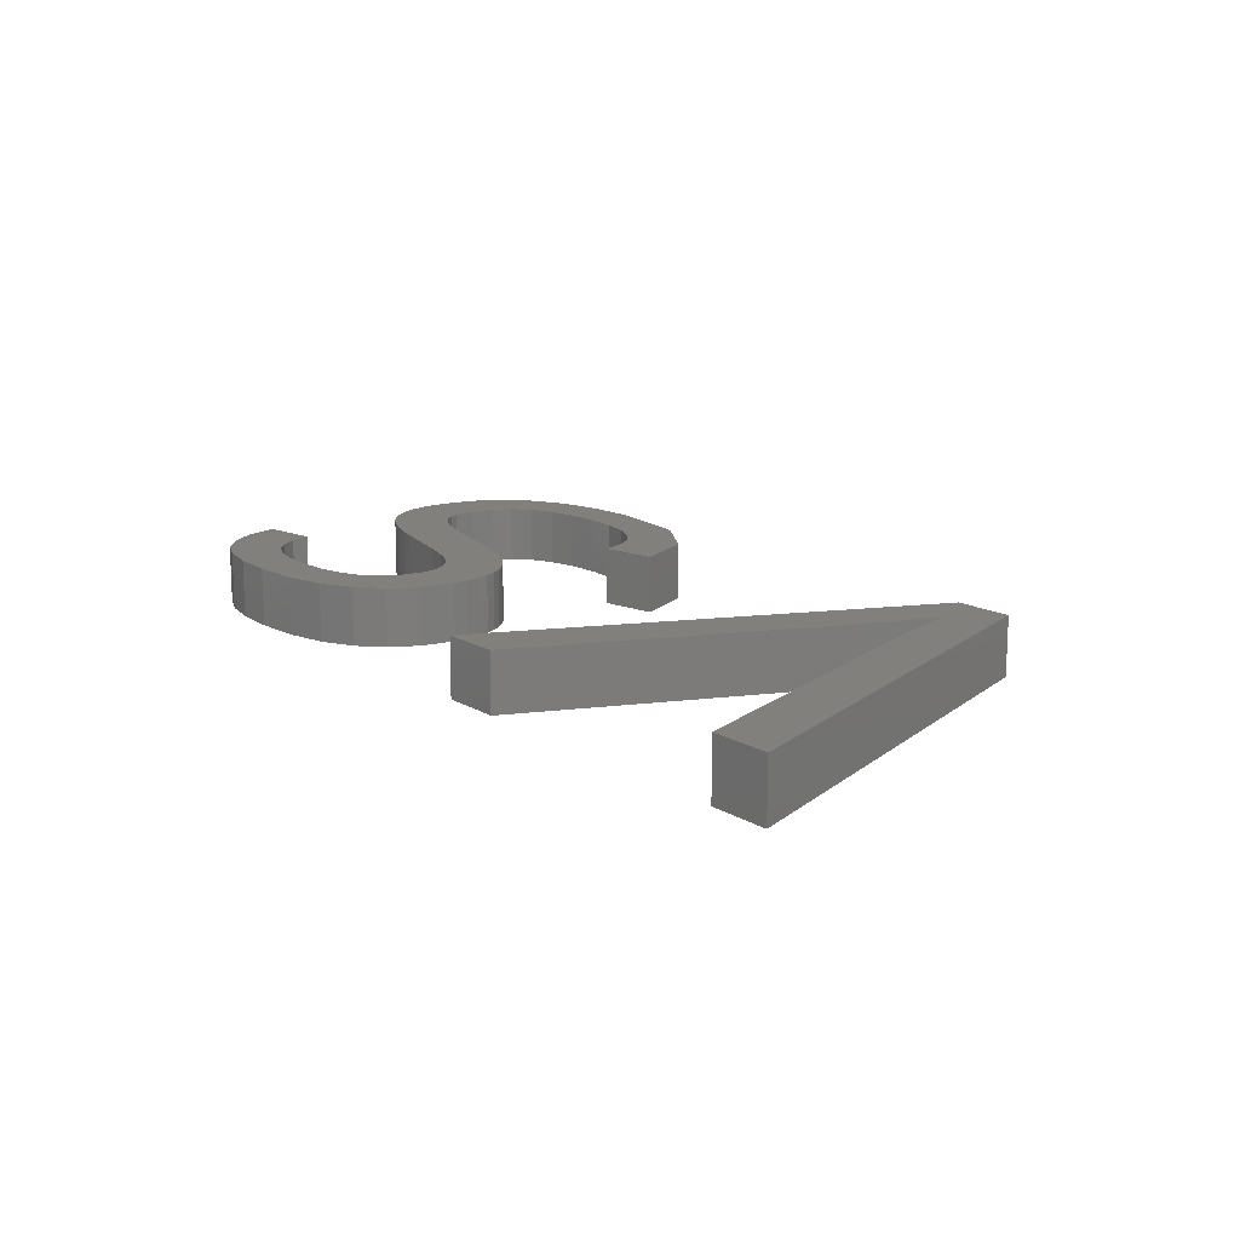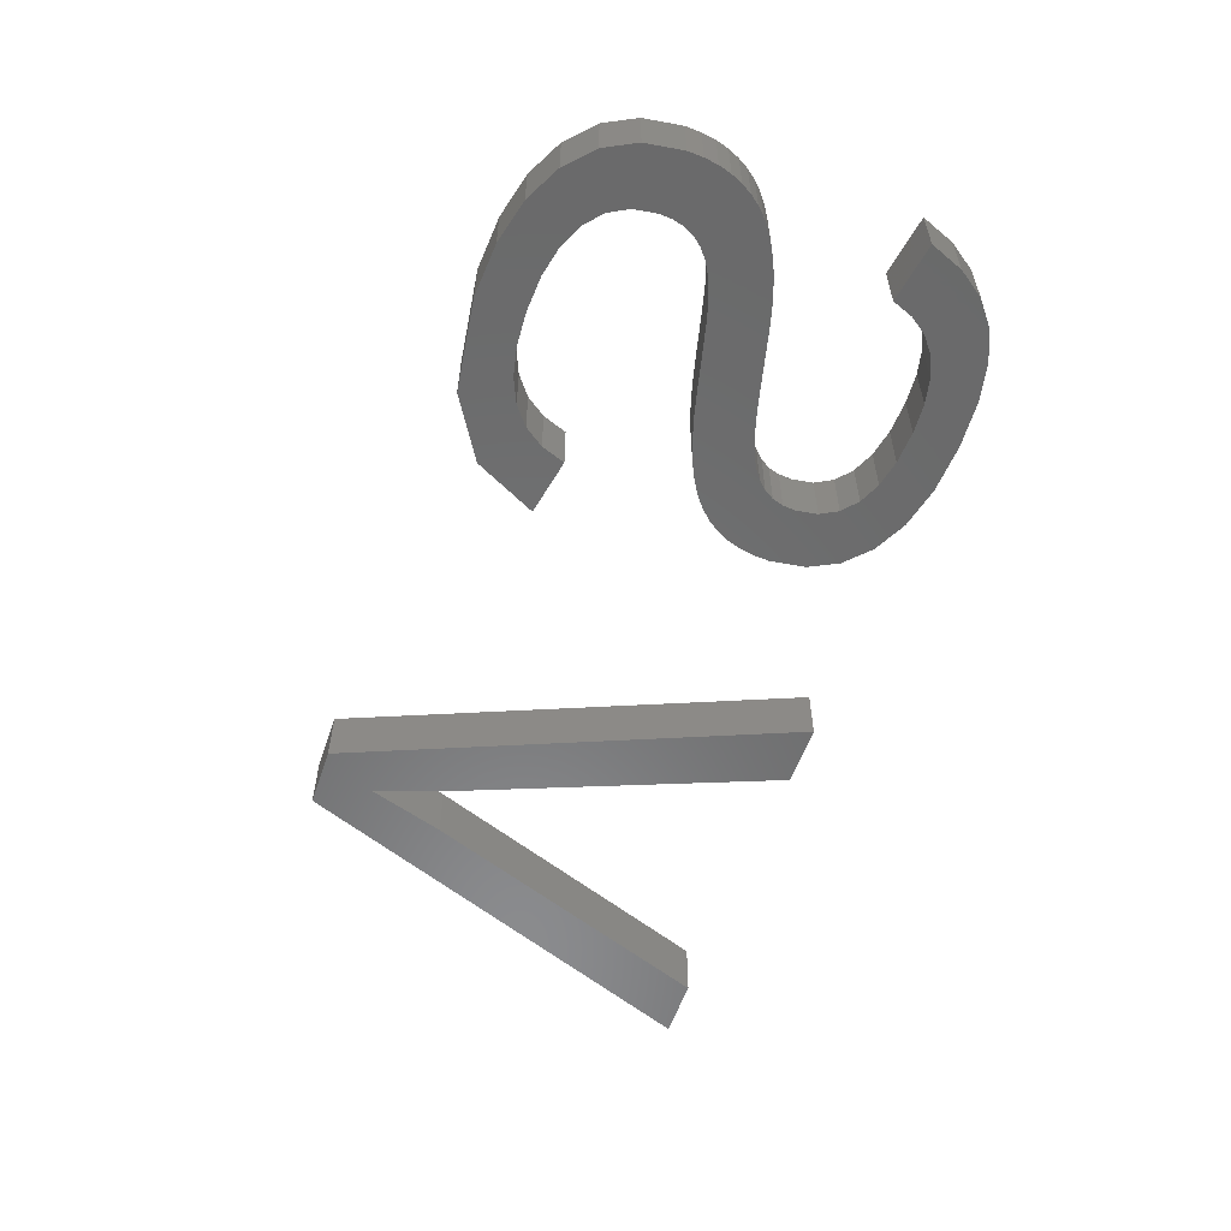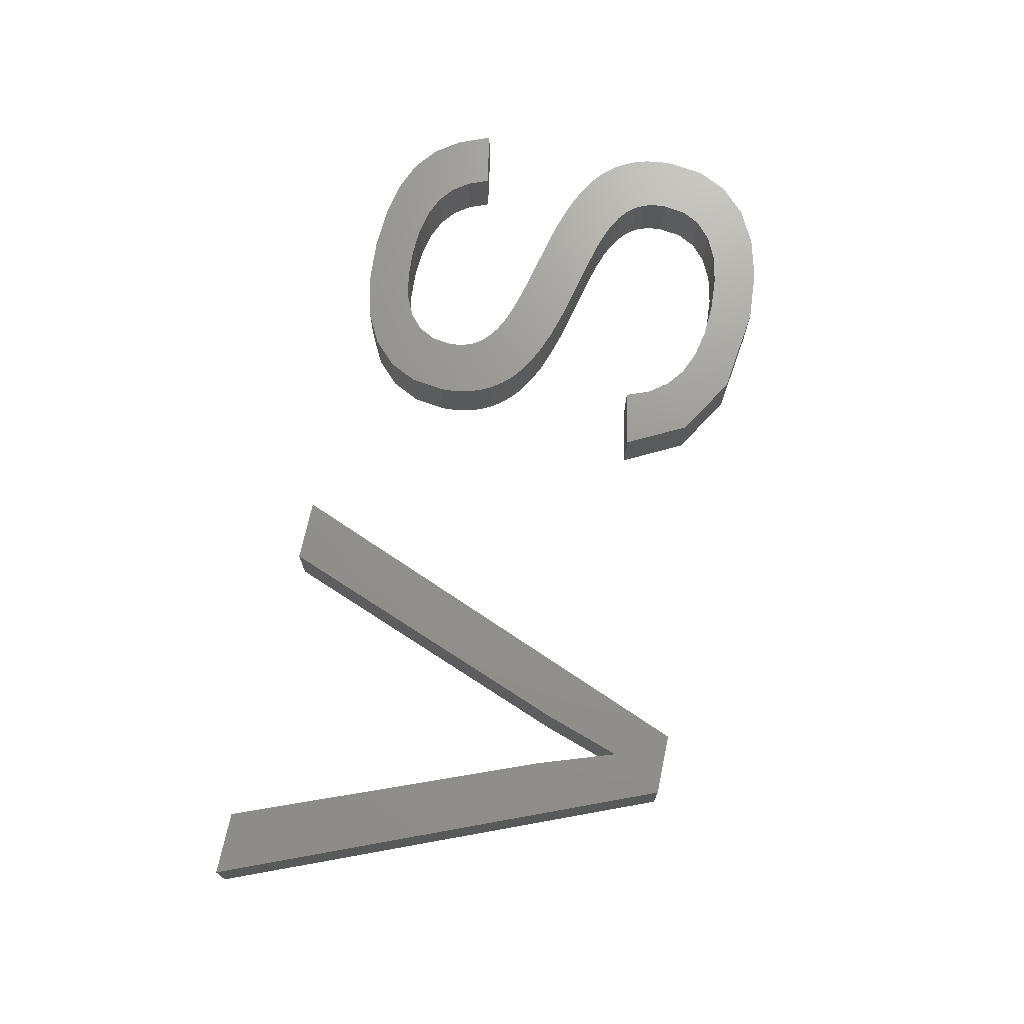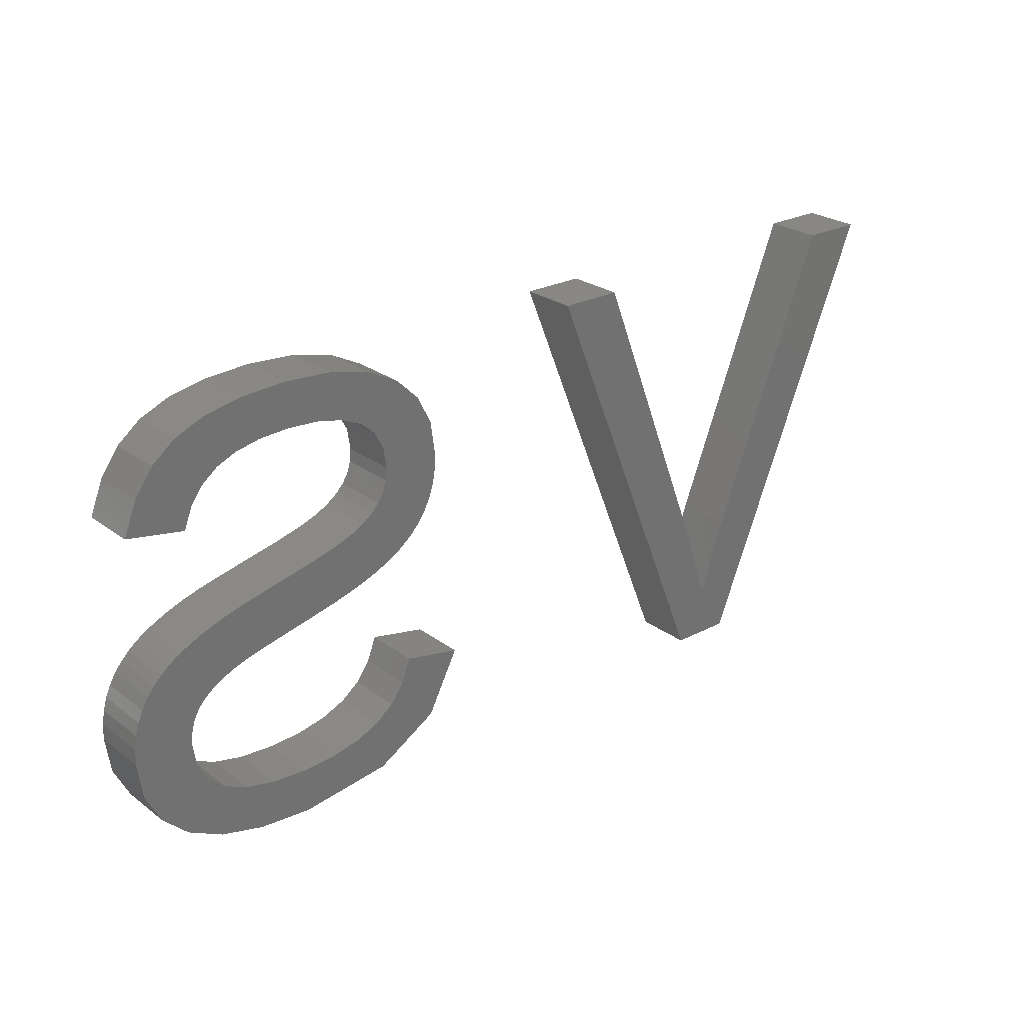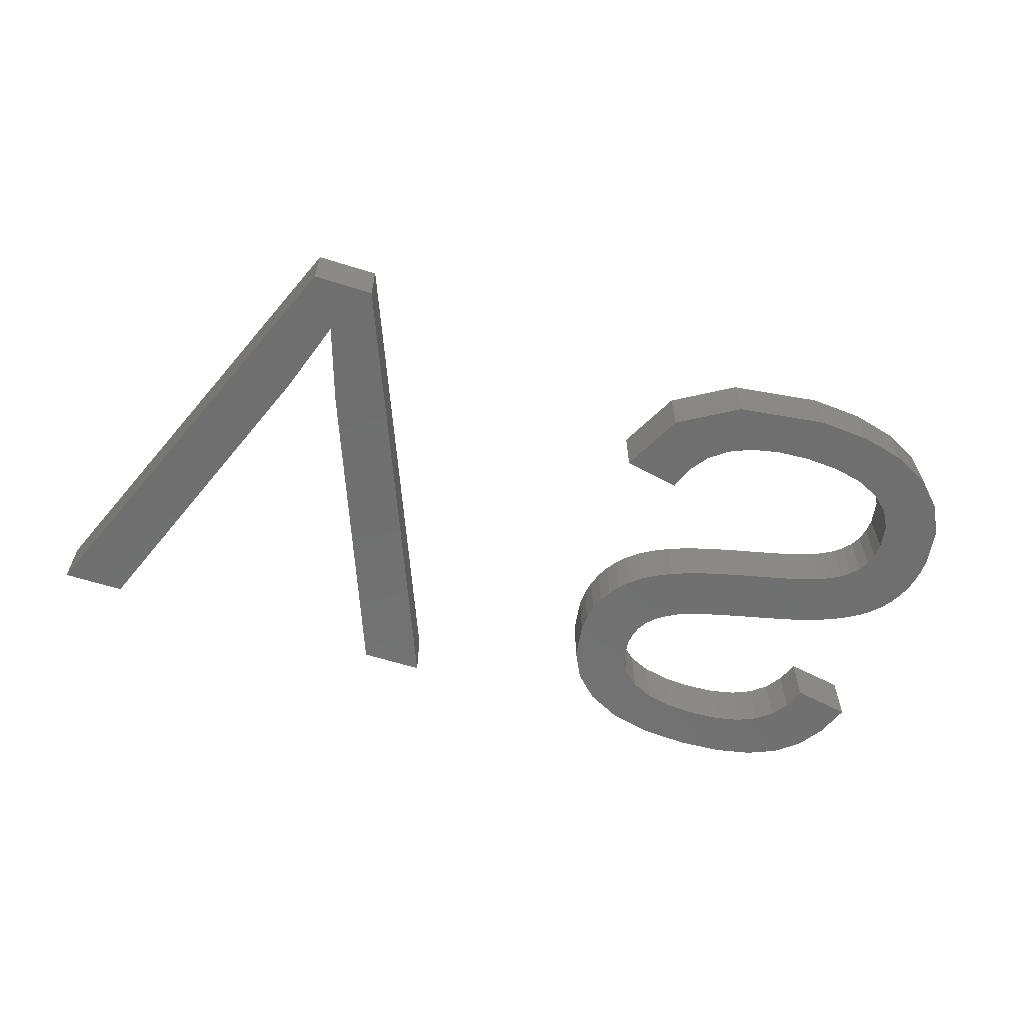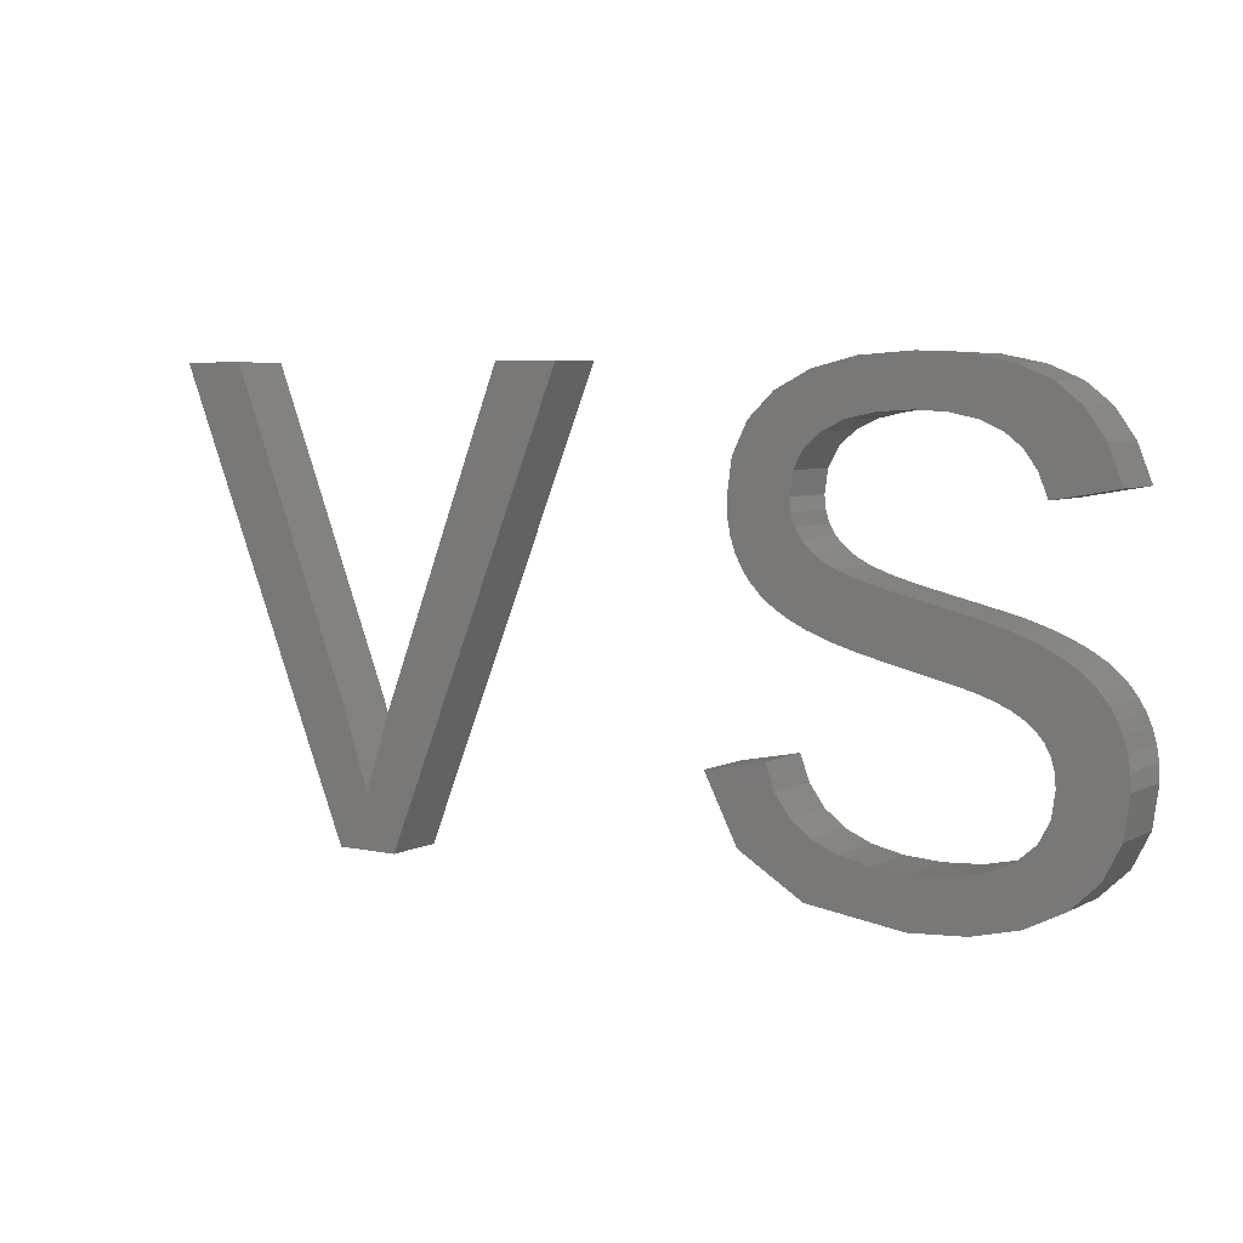
<metadata>
{"format":"stl","ext":"stl","renderer":"f3d","projection":"perspective","resolution":1024,"background":"white","views":[{"elev":14.0,"azim":-127.0,"up":"+Z"},{"elev":-56.7,"azim":71.1,"up":"+Z"},{"elev":70.9,"azim":-78.1,"up":"+Z"},{"elev":25.4,"azim":139.8,"up":"+Y"},{"elev":-61.4,"azim":-17.8,"up":"+Z"},{"elev":5.7,"azim":33.7,"up":"+Y"}]}
</metadata>
<code>
# stl→obj: 212 verts, 416 faces
v 38.52 9.123 2
v 38.49 9.589 2
v 40.57 9.231 2
v 37.22 11.1 2
v 36.79 11.29 2
v 37.95 12.9 2
v 38.35 12.72 2
v 38.73 12.52 2
v 37.61 10.88 2
v 39.08 12.29 2
v 38.18 10.33 2
v 37.92 10.63 2
v 39.41 12.04 2
v 37.53 13.06 2
v 37.1 13.21 2
v 36.3 11.46 2
v 38.4 8.309 2
v 40.39 7.931 2
v 36.66 13.35 2
v 35.75 11.61 2
v 36.2 13.46 2
v 35.16 11.75 2
v 39.84 6.842 2
v 34.53 11.9 2
v 35.26 13.69 2
v 34.8 13.79 2
v 33.55 14.09 2
v 33.86 12.05 2
v 32.75 12.32 2
v 31.99 14.58 2
v 32.62 14.35 2
v 31.84 12.59 2
v 31.56 14.81 2
v 31.12 12.85 2
v 30.54 13.13 2
v 31.2 15.07 2
v 30.05 13.43 2
v 29.64 13.75 2
v 30.92 15.36 2
v 29.31 14.09 2
v 29.03 14.48 2
v 30.71 15.69 2
v 28.81 14.9 2
v 30.59 16.08 2
v 28.65 15.36 2
v 28.53 16.41 2
v 28.56 15.86 2
v 30.54 16.52 2
v 28.69 17.62 2
v 29.19 18.62 2
v 30.65 17.25 2
v 30.97 17.85 2
v 30.03 19.43 2
v 31.51 18.32 2
v 31.17 20.02 2
v 32.24 18.66 2
v 32.6 20.37 2
v 34.32 20.49 2
v 33.17 18.86 2
v 35.33 18.87 2
v 34.3 18.93 2
v 35.91 20.4 2
v 36.19 18.68 2
v 37.24 20.13 2
v 36.9 18.38 2
v 38.29 19.69 2
v 37.46 17.94 2
v 39.11 19.03 2
v 37.89 17.35 2
v 39.76 18.13 2
v 38.18 16.62 2
v 40.21 16.97 2
v 36.12 4.937 2
v 36.61 6.728 2
v 37.67 5.322 2
v 34.35 6.424 2
v 34.27 4.808 2
v 33.15 6.496 2
v 35.58 6.5 2
v 39.7 11.75 2
v 39.95 11.43 2
v 38.37 9.993 2
v 40.16 11.07 2
v 40.34 10.68 2
v 40.47 10.24 2
v 40.55 9.762 2
v 38.04 7.638 2
v 38.92 5.965 2
v 37.44 7.109 2
v 31.08 5.239 2
v 32.13 6.711 2
v 28.92 6.533 2
v 31.29 7.069 2
v 30.63 7.58 2
v 30.14 8.254 2
v 27.81 8.69 2
v 29.82 9.091 2
v 22.69 20.3 2
v 16.31 9.525 2
v 20.51 20.3 2
v 16.47 5 2
v 15.4 6.822 2
v 14.32 5 2
v 14.49 9.525 2
v 8.097 20.3 2
v 10.28 20.3 2
v 40.57 9.231 4
v 38.49 9.589 4
v 38.52 9.123 4
v 37.95 12.9 4
v 36.79 11.29 4
v 37.22 11.1 4
v 37.61 10.88 4
v 38.73 12.52 4
v 38.35 12.72 4
v 39.08 12.29 4
v 39.41 12.04 4
v 37.92 10.63 4
v 38.18 10.33 4
v 37.1 13.21 4
v 37.53 13.06 4
v 36.3 11.46 4
v 40.39 7.931 4
v 38.4 8.309 4
v 35.75 11.61 4
v 36.66 13.35 4
v 36.2 13.46 4
v 35.16 11.75 4
v 39.84 6.842 4
v 35.26 13.69 4
v 34.53 11.9 4
v 34.8 13.79 4
v 33.86 12.05 4
v 33.55 14.09 4
v 32.75 12.32 4
v 31.84 12.59 4
v 32.62 14.35 4
v 31.99 14.58 4
v 30.54 13.13 4
v 31.12 12.85 4
v 31.56 14.81 4
v 29.64 13.75 4
v 30.05 13.43 4
v 31.2 15.07 4
v 29.03 14.48 4
v 29.31 14.09 4
v 30.92 15.36 4
v 28.81 14.9 4
v 30.71 15.69 4
v 28.65 15.36 4
v 30.59 16.08 4
v 28.56 15.86 4
v 28.53 16.41 4
v 30.54 16.52 4
v 28.69 17.62 4
v 30.65 17.25 4
v 29.19 18.62 4
v 30.97 17.85 4
v 31.51 18.32 4
v 30.03 19.43 4
v 32.24 18.66 4
v 31.17 20.02 4
v 33.17 18.86 4
v 34.32 20.49 4
v 32.6 20.37 4
v 34.3 18.93 4
v 35.33 18.87 4
v 36.19 18.68 4
v 35.91 20.4 4
v 36.9 18.38 4
v 37.24 20.13 4
v 37.46 17.94 4
v 38.29 19.69 4
v 37.89 17.35 4
v 39.11 19.03 4
v 39.76 18.13 4
v 38.18 16.62 4
v 40.21 16.97 4
v 37.67 5.322 4
v 36.61 6.728 4
v 36.12 4.937 4
v 33.15 6.496 4
v 34.27 4.808 4
v 34.35 6.424 4
v 35.58 6.5 4
v 39.7 11.75 4
v 39.95 11.43 4
v 40.16 11.07 4
v 38.37 9.993 4
v 40.34 10.68 4
v 40.47 10.24 4
v 40.55 9.762 4
v 38.04 7.638 4
v 38.92 5.965 4
v 37.44 7.109 4
v 32.13 6.711 4
v 31.08 5.239 4
v 31.29 7.069 4
v 28.92 6.533 4
v 30.63 7.58 4
v 30.14 8.254 4
v 27.81 8.69 4
v 29.82 9.091 4
v 20.51 20.3 4
v 16.31 9.525 4
v 22.69 20.3 4
v 16.47 5 4
v 15.4 6.822 4
v 14.32 5 4
v 10.28 20.3 4
v 8.097 20.3 4
v 14.49 9.525 4
f 1 2 3
f 4 5 6
f 7 8 9
f 4 7 9
f 4 6 7
f 9 8 10
f 11 12 13
f 14 5 15
f 14 6 5
f 16 15 5
f 17 1 18
f 19 16 20
f 21 19 20
f 22 21 20
f 23 17 18
f 22 24 25
f 25 24 26
f 27 26 28
f 29 27 28
f 30 31 32
f 33 34 35
f 36 37 38
f 39 40 41
f 42 41 43
f 44 42 45
f 46 44 47
f 46 48 44
f 46 49 48
f 49 50 51
f 51 50 52
f 52 53 54
f 54 55 56
f 57 58 59
f 58 60 61
f 62 63 60
f 64 65 63
f 66 67 65
f 68 69 67
f 68 70 69
f 69 70 71
f 71 70 72
f 66 68 67
f 64 66 65
f 62 64 63
f 58 62 60
f 59 58 61
f 56 57 59
f 56 55 57
f 54 53 55
f 52 50 53
f 48 49 51
f 47 44 45
f 45 42 43
f 42 39 41
f 39 38 40
f 39 36 38
f 73 74 75
f 76 77 78
f 36 33 37
f 37 33 35
f 33 30 34
f 34 30 32
f 32 31 29
f 29 31 27
f 28 26 24
f 21 22 25
f 15 16 19
f 73 77 79
f 80 11 13
f 9 10 12
f 73 79 74
f 12 10 13
f 80 81 11
f 82 11 83
f 11 81 83
f 82 83 84
f 85 2 82
f 85 82 84
f 85 86 2
f 2 86 3
f 1 3 18
f 23 87 17
f 23 88 87
f 89 88 75
f 87 88 89
f 74 89 75
f 77 76 79
f 78 90 91
f 90 92 93
f 93 92 94
f 94 92 95
f 95 92 96
f 97 95 96
f 91 90 93
f 78 77 90
f 98 99 100
f 98 101 99
f 99 101 102
f 102 101 103
f 104 105 106
f 104 103 105
f 104 102 103
f 107 108 109
f 110 111 112
f 113 114 115
f 113 115 112
f 115 110 112
f 116 114 113
f 117 118 119
f 120 111 121
f 111 110 121
f 111 120 122
f 123 109 124
f 125 122 126
f 125 126 127
f 125 127 128
f 123 124 129
f 130 131 128
f 132 131 130
f 133 132 134
f 133 134 135
f 136 137 138
f 139 140 141
f 142 143 144
f 145 146 147
f 148 145 149
f 150 149 151
f 152 151 153
f 151 154 153
f 154 155 153
f 156 157 155
f 158 157 156
f 159 160 158
f 161 162 159
f 163 164 165
f 166 167 164
f 167 168 169
f 168 170 171
f 170 172 173
f 172 174 175
f 174 176 175
f 177 176 174
f 178 176 177
f 172 175 173
f 170 173 171
f 168 171 169
f 167 169 164
f 166 164 163
f 163 165 161
f 165 162 161
f 162 160 159
f 160 157 158
f 156 155 154
f 150 151 152
f 148 149 150
f 145 147 149
f 146 142 147
f 142 144 147
f 179 180 181
f 182 183 184
f 143 141 144
f 139 141 143
f 140 138 141
f 136 138 140
f 135 137 136
f 134 137 135
f 131 132 133
f 130 128 127
f 126 122 120
f 185 183 181
f 117 119 186
f 118 116 113
f 180 185 181
f 117 116 118
f 119 187 186
f 188 119 189
f 188 187 119
f 190 188 189
f 189 108 191
f 190 189 191
f 108 192 191
f 107 192 108
f 123 107 109
f 124 193 129
f 193 194 129
f 179 194 195
f 195 194 193
f 179 195 180
f 185 184 183
f 196 197 182
f 198 199 197
f 200 199 198
f 201 199 200
f 202 199 201
f 202 201 203
f 198 197 196
f 197 183 182
f 204 205 206
f 205 207 206
f 208 207 205
f 209 207 208
f 210 211 212
f 211 209 212
f 209 208 212
f 75 181 73
f 75 179 181
f 88 179 75
f 88 194 179
f 23 194 88
f 23 129 194
f 18 129 23
f 18 123 129
f 3 123 18
f 3 107 123
f 86 107 3
f 86 192 107
f 85 192 86
f 85 191 192
f 84 191 85
f 84 190 191
f 83 190 84
f 83 188 190
f 81 188 83
f 81 187 188
f 80 187 81
f 80 186 187
f 13 186 80
f 13 117 186
f 10 117 13
f 10 116 117
f 8 116 10
f 8 114 116
f 7 114 8
f 7 115 114
f 6 115 7
f 6 110 115
f 14 110 6
f 14 121 110
f 15 121 14
f 15 120 121
f 19 120 15
f 19 126 120
f 21 126 19
f 21 127 126
f 25 127 21
f 25 130 127
f 26 130 25
f 26 132 130
f 27 132 26
f 27 134 132
f 31 134 27
f 31 137 134
f 30 137 31
f 30 138 137
f 33 138 30
f 33 141 138
f 36 141 33
f 36 144 141
f 39 144 36
f 39 147 144
f 42 147 39
f 42 149 147
f 44 149 42
f 44 151 149
f 48 151 44
f 48 154 151
f 51 154 48
f 51 156 154
f 52 156 51
f 52 158 156
f 54 158 52
f 54 159 158
f 56 159 54
f 56 161 159
f 59 161 56
f 59 163 161
f 61 163 59
f 61 166 163
f 60 166 61
f 60 167 166
f 63 167 60
f 63 168 167
f 65 168 63
f 65 170 168
f 67 170 65
f 67 172 170
f 69 172 67
f 69 174 172
f 71 174 69
f 71 177 174
f 72 177 71
f 72 178 177
f 70 178 72
f 70 176 178
f 68 176 70
f 68 175 176
f 66 175 68
f 66 173 175
f 64 173 66
f 64 171 173
f 62 171 64
f 62 169 171
f 58 169 62
f 58 164 169
f 57 164 58
f 57 165 164
f 55 165 57
f 55 162 165
f 53 162 55
f 53 160 162
f 50 160 53
f 50 157 160
f 49 157 50
f 49 155 157
f 46 155 49
f 46 153 155
f 47 153 46
f 47 152 153
f 45 152 47
f 45 150 152
f 43 150 45
f 43 148 150
f 41 148 43
f 41 145 148
f 40 145 41
f 40 146 145
f 38 146 40
f 38 142 146
f 37 142 38
f 37 143 142
f 35 143 37
f 35 139 143
f 34 139 35
f 34 140 139
f 32 140 34
f 32 136 140
f 29 136 32
f 29 135 136
f 28 135 29
f 28 133 135
f 24 133 28
f 24 131 133
f 22 131 24
f 22 128 131
f 20 128 22
f 20 125 128
f 16 125 20
f 16 122 125
f 5 122 16
f 5 111 122
f 4 111 5
f 4 112 111
f 9 112 4
f 9 113 112
f 12 113 9
f 12 118 113
f 11 118 12
f 11 119 118
f 82 119 11
f 82 189 119
f 2 189 82
f 2 108 189
f 1 108 2
f 1 109 108
f 17 109 1
f 17 124 109
f 87 124 17
f 87 193 124
f 89 193 87
f 89 195 193
f 74 195 89
f 74 180 195
f 79 180 74
f 79 185 180
f 76 185 79
f 76 184 185
f 78 184 76
f 78 182 184
f 91 182 78
f 91 196 182
f 93 196 91
f 93 198 196
f 94 198 93
f 94 200 198
f 95 200 94
f 95 201 200
f 97 201 95
f 97 203 201
f 96 203 97
f 96 202 203
f 92 202 96
f 92 199 202
f 90 199 92
f 90 197 199
f 77 197 90
f 77 183 197
f 73 183 77
f 73 181 183
f 100 206 98
f 100 204 206
f 99 204 100
f 99 205 204
f 102 205 99
f 102 208 205
f 104 208 102
f 104 212 208
f 106 212 104
f 106 210 212
f 105 210 106
f 105 211 210
f 103 211 105
f 103 209 211
f 101 209 103
f 101 207 209
f 98 207 101
f 98 206 207

</code>
